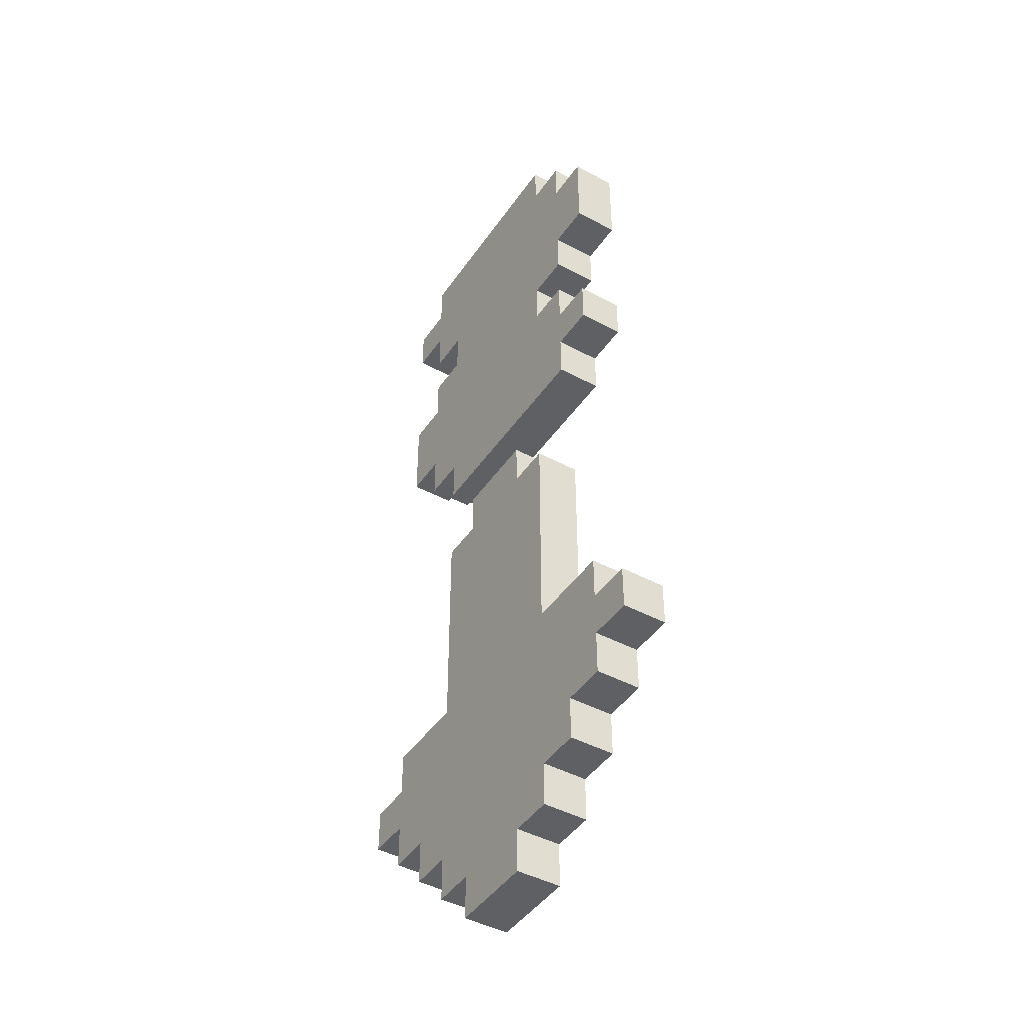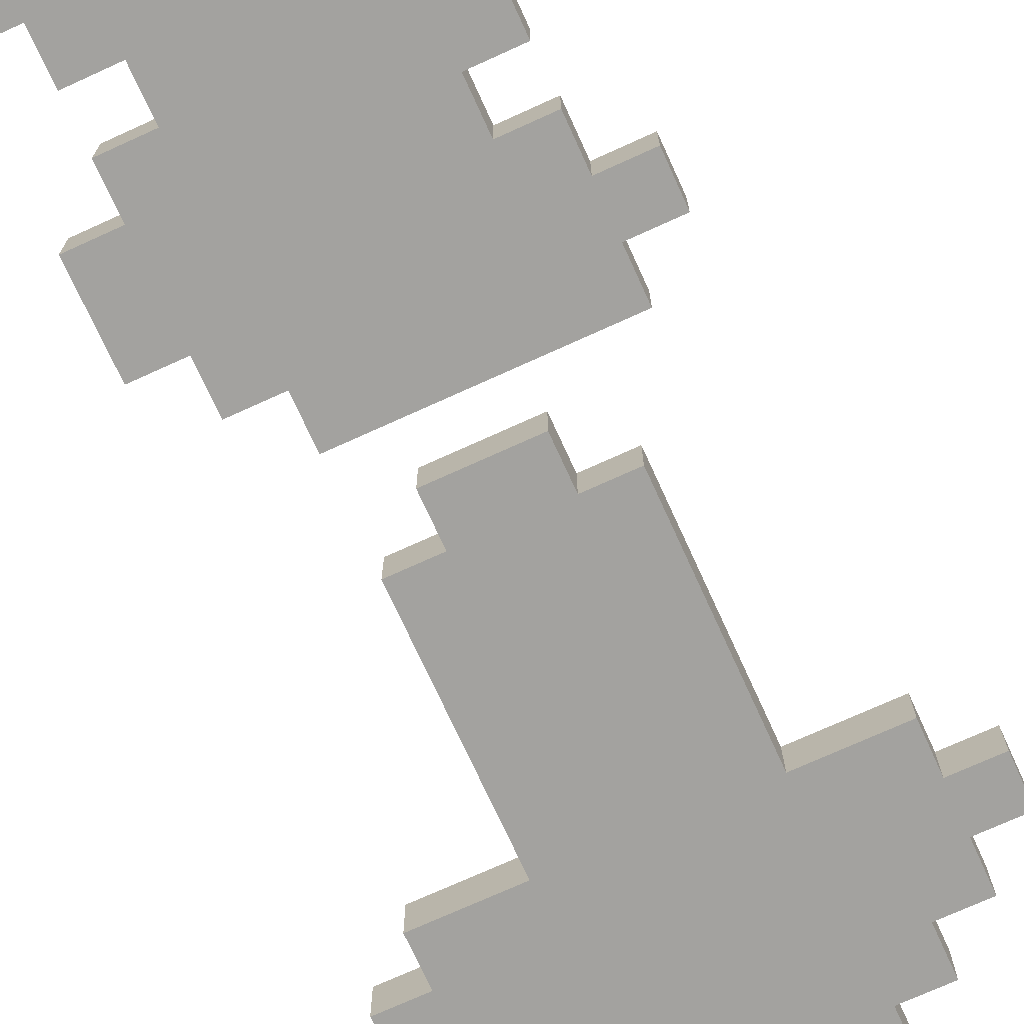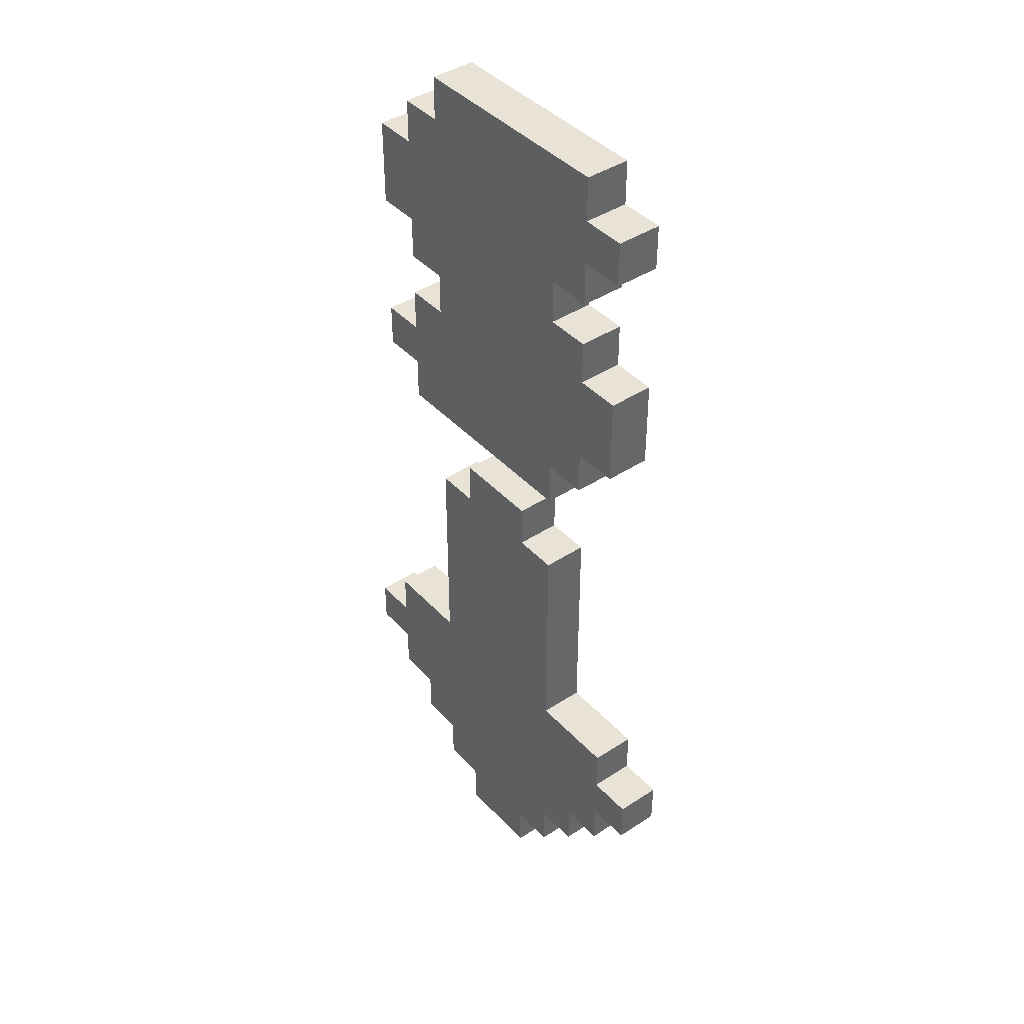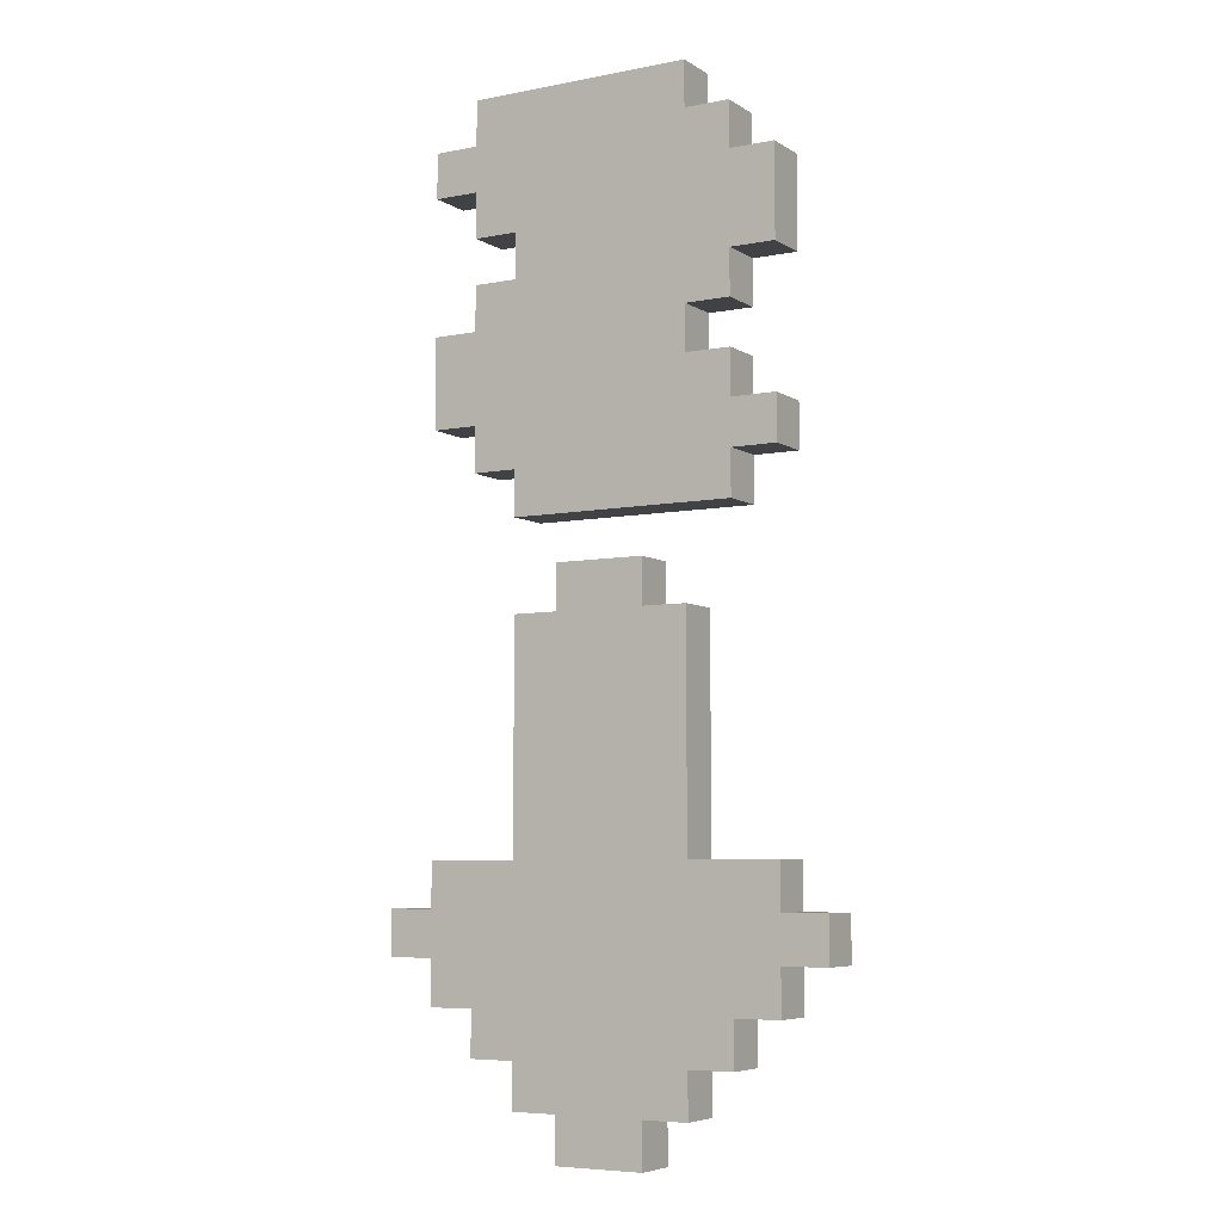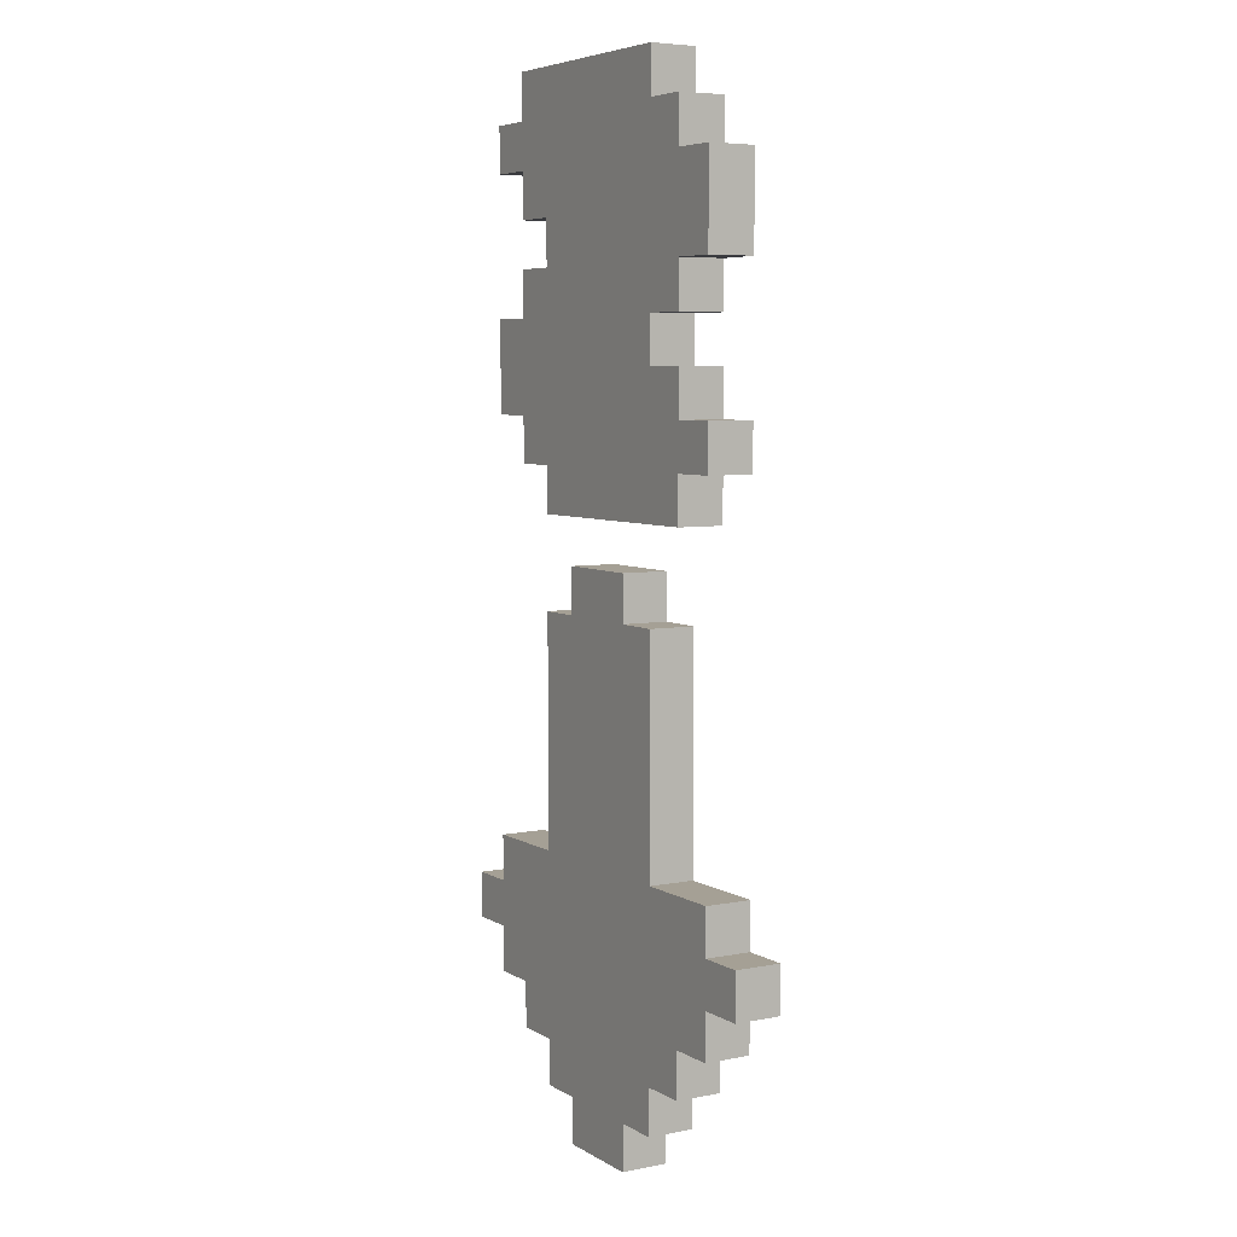
<metadata>
{"format":"obj","ext":"obj","renderer":"f3d","projection":"perspective","resolution":1024,"background":"white","views":[{"elev":-44.4,"azim":-122.1,"up":"+Y"},{"elev":-72.6,"azim":-155.5,"up":"+Z"},{"elev":41.6,"azim":51.6,"up":"+Y"},{"elev":-6.3,"azim":-149.6,"up":"+Y"},{"elev":5.9,"azim":-120.9,"up":"+Y"}]}
</metadata>
<code>
o
v 0.6 2.4 0
v 0.6 2.4 -0.1
v 0.6 2.5 0
v 0.6 2.5 -0.1
v 0.7 2.3 0
v 0.7 2.3 -0.1
v 0.7 2.4 0
v 0.7 2.4 -0.1
v 0.7 2.5 0
v 0.7 2.5 -0.1
v 0.7 2.6 0
v 0.7 2.6 -0.1
v 0.7 3.4 0
v 0.7 3.4 -0.1
v 0.7 3.5 0
v 0.7 3.5 -0.1
v 0.7 3.8 0
v 0.7 3.8 -0.1
v 0.7 4 0
v 0.7 4 -0.1
v 0.8 2.2 0
v 0.8 2.2 -0.1
v 0.8 2.3 0
v 0.8 2.3 -0.1
v 0.8 3.3 0
v 0.8 3.3 -0.1
v 0.8 3.4 0
v 0.8 3.4 -0.1
v 0.8 3.5 0
v 0.8 3.5 -0.1
v 0.8 3.6 0
v 0.8 3.6 -0.1
v 0.8 3.7 0
v 0.8 3.7 -0.1
v 0.8 3.8 0
v 0.8 3.8 -0.1
v 0.8 4 0
v 0.8 4 -0.1
v 0.8 4.1 0
v 0.8 4.1 -0.1
v 0.9 2.1 0
v 0.9 2.1 -0.1
v 0.9 2.2 0
v 0.9 2.2 -0.1
v 0.9 2.6 0
v 0.9 2.6 -0.1
v 0.9 3.1 0
v 0.9 3.1 -0.1
v 0.9 3.6 0
v 0.9 3.6 -0.1
v 0.9 3.7 0
v 0.9 3.7 -0.1
v 0.9 4.1 0
v 0.9 4.1 -0.1
v 0.9 4.2 0
v 0.9 4.2 -0.1
v 1 2 0
v 1 2 -0.1
v 1 2.1 0
v 1 2.1 -0.1
v 1 3.1 0
v 1 3.1 -0.1
v 1 3.2 0
v 1 3.2 -0.1
v 1.2 2 0
v 1.2 2 -0.1
v 1.2 2.1 0
v 1.2 2.1 -0.1
v 1.2 3.1 0
v 1.2 3.1 -0.1
v 1.2 3.2 0
v 1.2 3.2 -0.1
v 1.3 2.1 0
v 1.3 2.1 -0.1
v 1.3 2.2 0
v 1.3 2.2 -0.1
v 1.3 2.6 0
v 1.3 2.6 -0.1
v 1.3 3.1 0
v 1.3 3.1 -0.1
v 1.3 3.3 0
v 1.3 3.3 -0.1
v 1.3 3.4 0
v 1.3 3.4 -0.1
v 1.3 3.8 0
v 1.3 3.8 -0.1
v 1.3 3.9 0
v 1.3 3.9 -0.1
v 1.4 2.2 0
v 1.4 2.2 -0.1
v 1.4 2.3 0
v 1.4 2.3 -0.1
v 1.4 3.4 0
v 1.4 3.4 -0.1
v 1.4 3.5 0
v 1.4 3.5 -0.1
v 1.4 3.7 0
v 1.4 3.7 -0.1
v 1.4 3.8 0
v 1.4 3.8 -0.1
v 1.4 3.9 0
v 1.4 3.9 -0.1
v 1.4 4 0
v 1.4 4 -0.1
v 1.4 4.1 0
v 1.4 4.1 -0.1
v 1.4 4.2 0
v 1.4 4.2 -0.1
v 1.5 2.3 0
v 1.5 2.3 -0.1
v 1.5 2.4 0
v 1.5 2.4 -0.1
v 1.5 2.5 0
v 1.5 2.5 -0.1
v 1.5 2.6 0
v 1.5 2.6 -0.1
v 1.5 3.5 0
v 1.5 3.5 -0.1
v 1.5 3.7 0
v 1.5 3.7 -0.1
v 1.5 4 0
v 1.5 4 -0.1
v 1.5 4.1 0
v 1.5 4.1 -0.1
v 1.6 2.4 0
v 1.6 2.4 -0.1
v 1.6 2.5 0
v 1.6 2.5 -0.1
v 0.6 2.4 0
v 0.6 2.5 0
v 0.7 2.3 0
v 0.7 2.4 0
v 0.7 2.5 0
v 0.7 2.6 0
v 0.7 3.4 0
v 0.7 3.5 0
v 0.7 3.8 0
v 0.7 4 0
v 0.8 2.2 0
v 0.8 2.3 0
v 0.8 2.4 0
v 0.8 3.3 0
v 0.8 3.4 0
v 0.8 3.5 0
v 0.8 3.6 0
v 0.8 3.7 0
v 0.8 3.8 0
v 0.8 4 0
v 0.8 4.1 0
v 0.9 2.1 0
v 0.9 2.2 0
v 0.9 2.3 0
v 0.9 2.6 0
v 0.9 3.1 0
v 0.9 3.6 0
v 0.9 3.7 0
v 0.9 3.8 0
v 0.9 4 0
v 0.9 4.1 0
v 0.9 4.2 0
v 1 2 0
v 1 2.1 0
v 1 2.2 0
v 1 2.5 0
v 1 3.1 0
v 1 3.2 0
v 1.2 2 0
v 1.2 2.1 0
v 1.2 2.2 0
v 1.2 2.5 0
v 1.2 3.1 0
v 1.2 3.2 0
v 1.3 2.1 0
v 1.3 2.2 0
v 1.3 2.3 0
v 1.3 2.6 0
v 1.3 3.1 0
v 1.3 3.3 0
v 1.3 3.4 0
v 1.3 3.5 0
v 1.3 3.7 0
v 1.3 3.8 0
v 1.3 3.9 0
v 1.4 2.2 0
v 1.4 2.3 0
v 1.4 2.4 0
v 1.4 3.4 0
v 1.4 3.5 0
v 1.4 3.7 0
v 1.4 3.8 0
v 1.4 3.9 0
v 1.4 4 0
v 1.4 4.1 0
v 1.4 4.2 0
v 1.5 2.3 0
v 1.5 2.4 0
v 1.5 2.5 0
v 1.5 2.6 0
v 1.5 3.5 0
v 1.5 3.7 0
v 1.5 4 0
v 1.5 4.1 0
v 1.6 2.4 0
v 1.6 2.5 0
v 0.6 2.4 -0.1
v 0.6 2.5 -0.1
v 0.7 2.3 -0.1
v 0.7 2.4 -0.1
v 0.7 2.5 -0.1
v 0.7 2.6 -0.1
v 0.7 3.4 -0.1
v 0.7 3.5 -0.1
v 0.7 3.8 -0.1
v 0.7 4 -0.1
v 0.8 2.2 -0.1
v 0.8 2.3 -0.1
v 0.8 2.4 -0.1
v 0.8 3.3 -0.1
v 0.8 3.4 -0.1
v 0.8 3.5 -0.1
v 0.8 3.6 -0.1
v 0.8 3.7 -0.1
v 0.8 3.8 -0.1
v 0.8 4 -0.1
v 0.8 4.1 -0.1
v 0.9 2.1 -0.1
v 0.9 2.2 -0.1
v 0.9 2.3 -0.1
v 0.9 2.6 -0.1
v 0.9 3.1 -0.1
v 0.9 3.6 -0.1
v 0.9 3.7 -0.1
v 0.9 3.8 -0.1
v 0.9 4 -0.1
v 0.9 4.1 -0.1
v 0.9 4.2 -0.1
v 1 2 -0.1
v 1 2.1 -0.1
v 1 2.2 -0.1
v 1 2.5 -0.1
v 1 3.1 -0.1
v 1 3.2 -0.1
v 1.2 2 -0.1
v 1.2 2.1 -0.1
v 1.2 2.2 -0.1
v 1.2 2.5 -0.1
v 1.2 3.1 -0.1
v 1.2 3.2 -0.1
v 1.3 2.1 -0.1
v 1.3 2.2 -0.1
v 1.3 2.3 -0.1
v 1.3 2.6 -0.1
v 1.3 3.1 -0.1
v 1.3 3.3 -0.1
v 1.3 3.4 -0.1
v 1.3 3.5 -0.1
v 1.3 3.7 -0.1
v 1.3 3.8 -0.1
v 1.3 3.9 -0.1
v 1.4 2.2 -0.1
v 1.4 2.3 -0.1
v 1.4 2.4 -0.1
v 1.4 3.4 -0.1
v 1.4 3.5 -0.1
v 1.4 3.7 -0.1
v 1.4 3.8 -0.1
v 1.4 3.9 -0.1
v 1.4 4 -0.1
v 1.4 4.1 -0.1
v 1.4 4.2 -0.1
v 1.5 2.3 -0.1
v 1.5 2.4 -0.1
v 1.5 2.5 -0.1
v 1.5 2.6 -0.1
v 1.5 3.5 -0.1
v 1.5 3.7 -0.1
v 1.5 4 -0.1
v 1.5 4.1 -0.1
v 1.6 2.4 -0.1
v 1.6 2.5 -0.1
v 1 2 0
v 1.2 2 0
v 1 2 -0.1
v 1.2 2 -0.1
v 0.9 2.1 0
v 1 2.1 0
v 1.2 2.1 0
v 1.3 2.1 0
v 0.9 2.1 -0.1
v 1 2.1 -0.1
v 1.2 2.1 -0.1
v 1.3 2.1 -0.1
v 0.8 2.2 0
v 0.9 2.2 0
v 1.3 2.2 0
v 1.4 2.2 0
v 0.8 2.2 -0.1
v 0.9 2.2 -0.1
v 1.3 2.2 -0.1
v 1.4 2.2 -0.1
v 0.7 2.3 0
v 0.8 2.3 0
v 1.4 2.3 0
v 1.5 2.3 0
v 0.7 2.3 -0.1
v 0.8 2.3 -0.1
v 1.4 2.3 -0.1
v 1.5 2.3 -0.1
v 0.6 2.4 0
v 0.7 2.4 0
v 1.5 2.4 0
v 1.6 2.4 0
v 0.6 2.4 -0.1
v 0.7 2.4 -0.1
v 1.5 2.4 -0.1
v 1.6 2.4 -0.1
v 0.8 3.3 0
v 1.3 3.3 0
v 0.8 3.3 -0.1
v 1.3 3.3 -0.1
v 0.7 3.4 0
v 0.8 3.4 0
v 1.3 3.4 0
v 1.4 3.4 0
v 0.7 3.4 -0.1
v 0.8 3.4 -0.1
v 1.3 3.4 -0.1
v 1.4 3.4 -0.1
v 1.4 3.5 0
v 1.5 3.5 0
v 1.4 3.5 -0.1
v 1.5 3.5 -0.1
v 0.8 3.7 0
v 0.9 3.7 0
v 0.8 3.7 -0.1
v 0.9 3.7 -0.1
v 0.7 3.8 0
v 0.8 3.8 0
v 0.7 3.8 -0.1
v 0.8 3.8 -0.1
v 1.3 3.9 0
v 1.4 3.9 0
v 1.3 3.9 -0.1
v 1.4 3.9 -0.1
v 1.4 4 0
v 1.5 4 0
v 1.4 4 -0.1
v 1.5 4 -0.1
v 0.6 2.5 0
v 0.7 2.5 0
v 1.5 2.5 0
v 1.6 2.5 0
v 0.6 2.5 -0.1
v 0.7 2.5 -0.1
v 1.5 2.5 -0.1
v 1.6 2.5 -0.1
v 0.7 2.6 0
v 0.9 2.6 0
v 1.3 2.6 0
v 1.5 2.6 0
v 0.7 2.6 -0.1
v 0.9 2.6 -0.1
v 1.3 2.6 -0.1
v 1.5 2.6 -0.1
v 0.9 3.1 0
v 1 3.1 0
v 1.2 3.1 0
v 1.3 3.1 0
v 0.9 3.1 -0.1
v 1 3.1 -0.1
v 1.2 3.1 -0.1
v 1.3 3.1 -0.1
v 1 3.2 0
v 1.2 3.2 0
v 1 3.2 -0.1
v 1.2 3.2 -0.1
v 0.7 3.5 0
v 0.8 3.5 0
v 0.7 3.5 -0.1
v 0.8 3.5 -0.1
v 0.8 3.6 0
v 0.9 3.6 0
v 0.8 3.6 -0.1
v 0.9 3.6 -0.1
v 1.4 3.7 0
v 1.5 3.7 0
v 1.4 3.7 -0.1
v 1.5 3.7 -0.1
v 1.3 3.8 0
v 1.4 3.8 0
v 1.3 3.8 -0.1
v 1.4 3.8 -0.1
v 0.7 4 0
v 0.8 4 0
v 0.7 4 -0.1
v 0.8 4 -0.1
v 0.8 4.1 0
v 0.9 4.1 0
v 1.4 4.1 0
v 1.5 4.1 0
v 0.8 4.1 -0.1
v 0.9 4.1 -0.1
v 1.4 4.1 -0.1
v 1.5 4.1 -0.1
v 0.9 4.2 0
v 1.4 4.2 0
v 0.9 4.2 -0.1
v 1.4 4.2 -0.1
f 3 2 1
f 4 2 3
f 7 6 5
f 8 6 7
f 11 10 9
f 12 10 11
f 15 14 13
f 16 14 15
f 19 18 17
f 20 18 19
f 23 22 21
f 24 22 23
f 27 26 25
f 28 26 27
f 31 30 29
f 32 30 31
f 35 34 33
f 36 34 35
f 39 38 37
f 40 38 39
f 43 42 41
f 44 42 43
f 47 46 45
f 48 46 47
f 51 50 49
f 52 50 51
f 55 54 53
f 56 54 55
f 59 58 57
f 60 58 59
f 63 62 61
f 64 62 63
f 65 66 67
f 67 66 68
f 69 70 71
f 71 70 72
f 73 74 75
f 75 74 76
f 77 78 79
f 79 78 80
f 81 82 83
f 83 82 84
f 85 86 87
f 87 86 88
f 89 90 91
f 91 90 92
f 93 94 95
f 95 94 96
f 97 98 99
f 99 98 100
f 101 102 103
f 103 102 104
f 105 106 107
f 107 106 108
f 109 110 111
f 111 110 112
f 113 114 115
f 115 114 116
f 117 118 119
f 119 118 120
f 121 122 123
f 123 122 124
f 125 126 127
f 127 126 128
f 132 130 129
f 133 130 132
f 140 132 131
f 141 133 132
f 141 132 140
f 143 136 135
f 144 136 143
f 147 138 137
f 148 138 147
f 151 140 139
f 152 141 140
f 152 140 151
f 153 134 133
f 155 145 144
f 156 147 146
f 157 148 147
f 157 147 156
f 158 149 148
f 158 148 157
f 159 149 158
f 162 151 150
f 163 152 151
f 163 151 162
f 164 154 153
f 164 152 163
f 164 141 152
f 164 133 141
f 164 153 133
f 165 154 164
f 167 162 161
f 168 163 162
f 168 162 167
f 168 164 163
f 168 165 164
f 169 165 168
f 170 165 169
f 171 166 165
f 171 165 170
f 172 166 171
f 173 169 168
f 174 170 169
f 174 169 173
f 175 170 174
f 176 171 170
f 177 171 176
f 178 143 142
f 179 144 143
f 179 143 178
f 180 155 144
f 180 144 179
f 180 156 155
f 181 157 156
f 181 156 180
f 182 158 157
f 182 157 181
f 183 158 182
f 184 175 174
f 185 170 175
f 185 175 184
f 186 170 185
f 187 180 179
f 188 181 180
f 188 180 187
f 189 182 181
f 189 181 188
f 190 182 189
f 191 158 183
f 192 159 158
f 192 158 191
f 193 160 159
f 193 159 192
f 194 160 193
f 195 186 185
f 196 170 186
f 196 186 195
f 197 176 170
f 197 170 196
f 198 176 197
f 199 189 188
f 200 189 199
f 201 193 192
f 202 193 201
f 203 197 196
f 204 197 203
f 205 206 208
f 208 206 209
f 207 208 216
f 208 209 217
f 216 208 217
f 211 212 219
f 219 212 220
f 213 214 223
f 223 214 224
f 215 216 227
f 216 217 228
f 227 216 228
f 209 210 229
f 220 221 231
f 222 223 232
f 223 224 233
f 232 223 233
f 224 225 234
f 233 224 234
f 234 225 235
f 226 227 238
f 227 228 239
f 238 227 239
f 229 230 240
f 239 228 240
f 228 217 240
f 217 209 240
f 209 229 240
f 240 230 241
f 237 238 243
f 238 239 244
f 243 238 244
f 239 240 244
f 240 241 244
f 244 241 245
f 245 241 246
f 241 242 247
f 246 241 247
f 247 242 248
f 244 245 249
f 245 246 250
f 249 245 250
f 250 246 251
f 246 247 252
f 252 247 253
f 218 219 254
f 219 220 255
f 254 219 255
f 220 231 256
f 255 220 256
f 231 232 256
f 232 233 257
f 256 232 257
f 233 234 258
f 257 233 258
f 258 234 259
f 250 251 260
f 251 246 261
f 260 251 261
f 261 246 262
f 255 256 263
f 256 257 264
f 263 256 264
f 257 258 265
f 264 257 265
f 265 258 266
f 259 234 267
f 234 235 268
f 267 234 268
f 235 236 269
f 268 235 269
f 269 236 270
f 261 262 271
f 262 246 272
f 271 262 272
f 246 252 273
f 272 246 273
f 273 252 274
f 264 265 275
f 275 265 276
f 268 269 277
f 277 269 278
f 272 273 279
f 279 273 280
f 283 282 281
f 284 282 283
f 289 286 285
f 290 286 289
f 291 288 287
f 292 288 291
f 297 294 293
f 298 294 297
f 299 296 295
f 300 296 299
f 305 302 301
f 306 302 305
f 307 304 303
f 308 304 307
f 313 310 309
f 314 310 313
f 315 312 311
f 316 312 315
f 319 318 317
f 320 318 319
f 325 322 321
f 326 322 325
f 327 324 323
f 328 324 327
f 331 330 329
f 332 330 331
f 335 334 333
f 336 334 335
f 339 338 337
f 340 338 339
f 343 342 341
f 344 342 343
f 347 346 345
f 348 346 347
f 349 350 353
f 353 350 354
f 351 352 355
f 355 352 356
f 357 358 361
f 361 358 362
f 359 360 363
f 363 360 364
f 365 366 369
f 369 366 370
f 367 368 371
f 371 368 372
f 373 374 375
f 375 374 376
f 377 378 379
f 379 378 380
f 381 382 383
f 383 382 384
f 385 386 387
f 387 386 388
f 389 390 391
f 391 390 392
f 393 394 395
f 395 394 396
f 397 398 401
f 401 398 402
f 399 400 403
f 403 400 404
f 405 406 407
f 407 406 408

</code>
